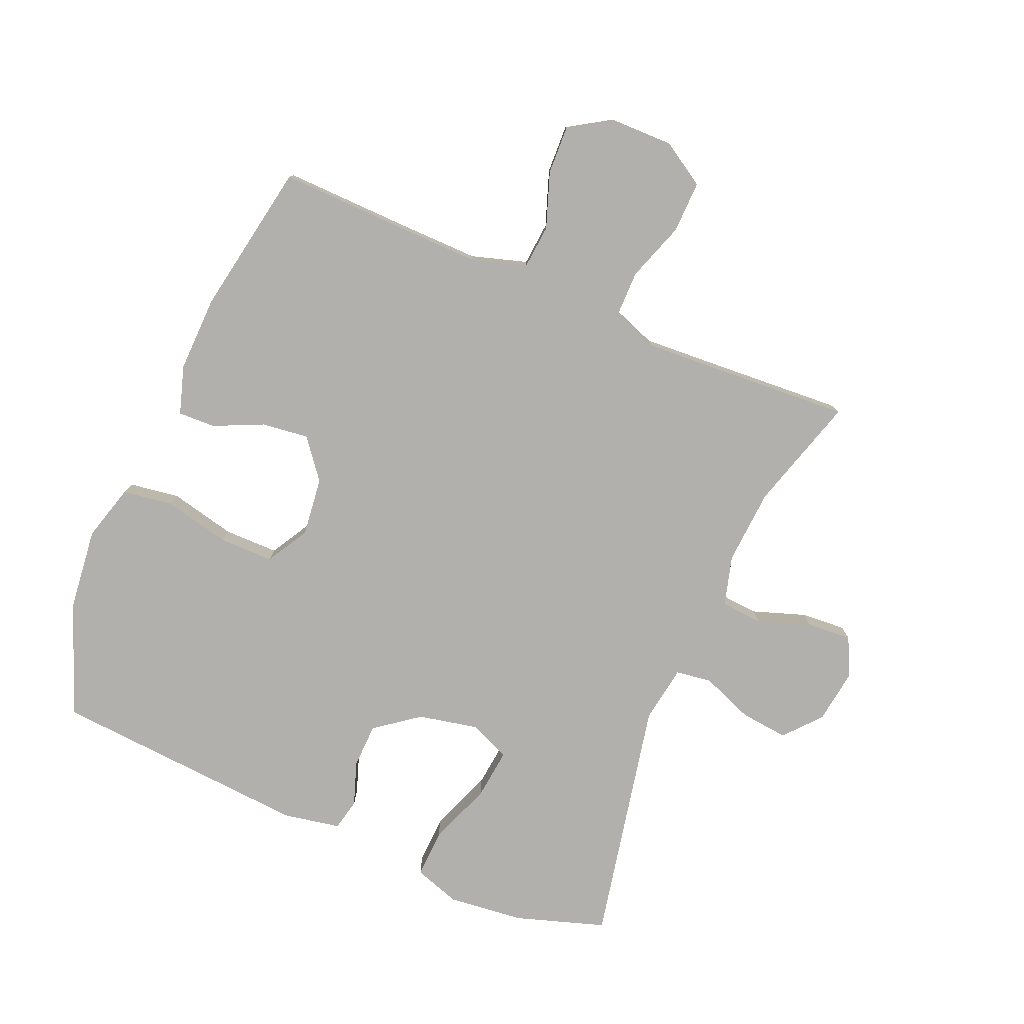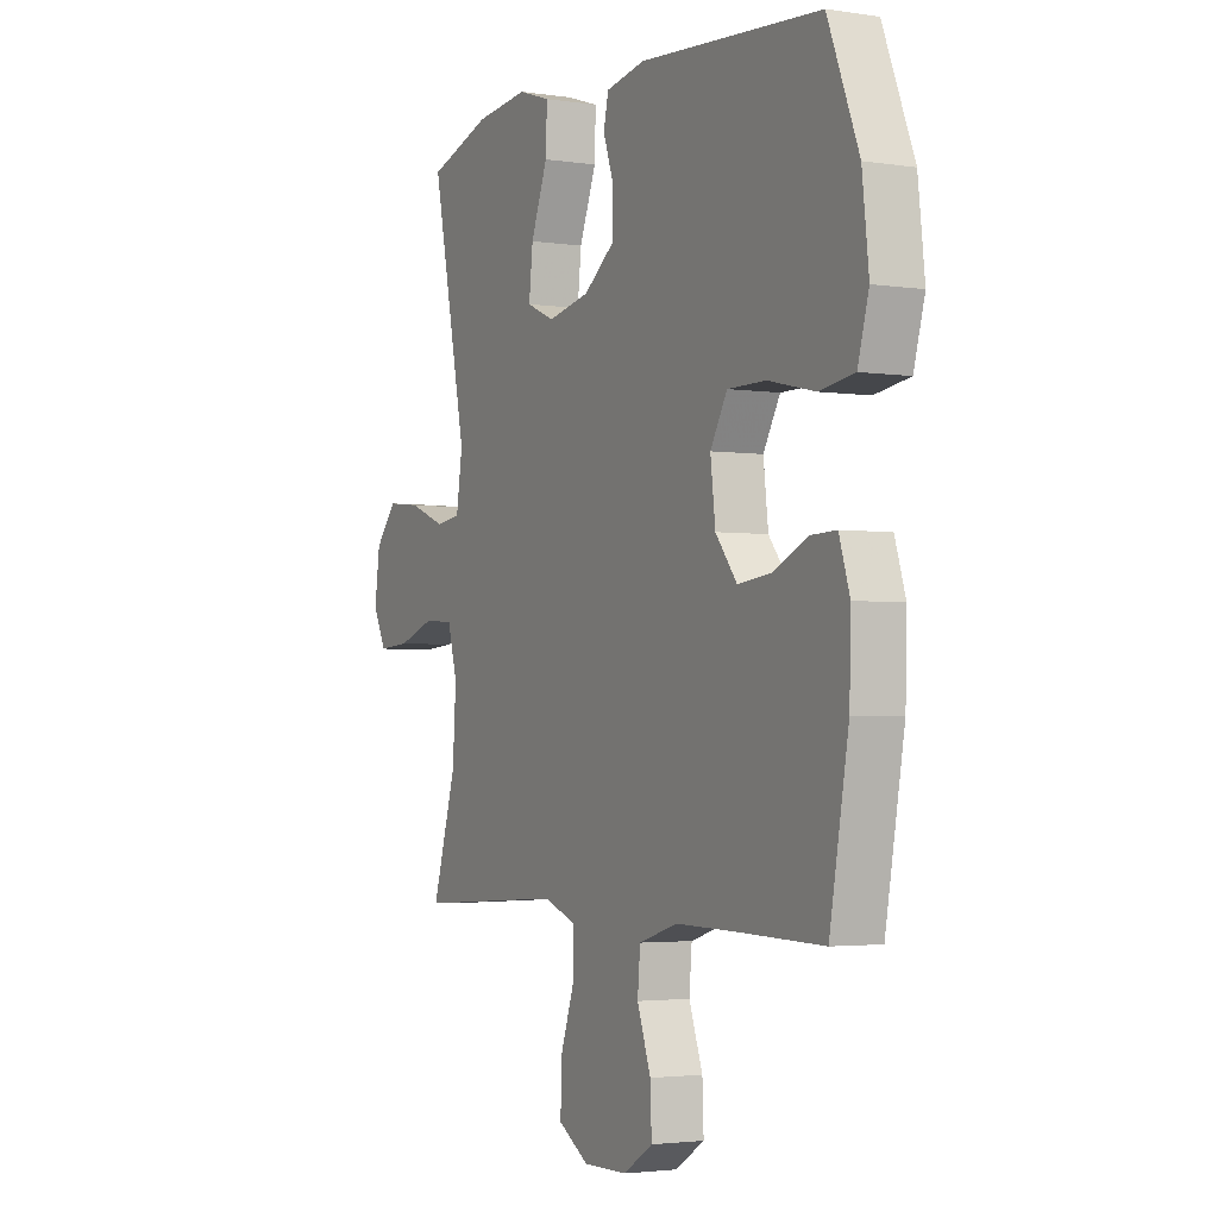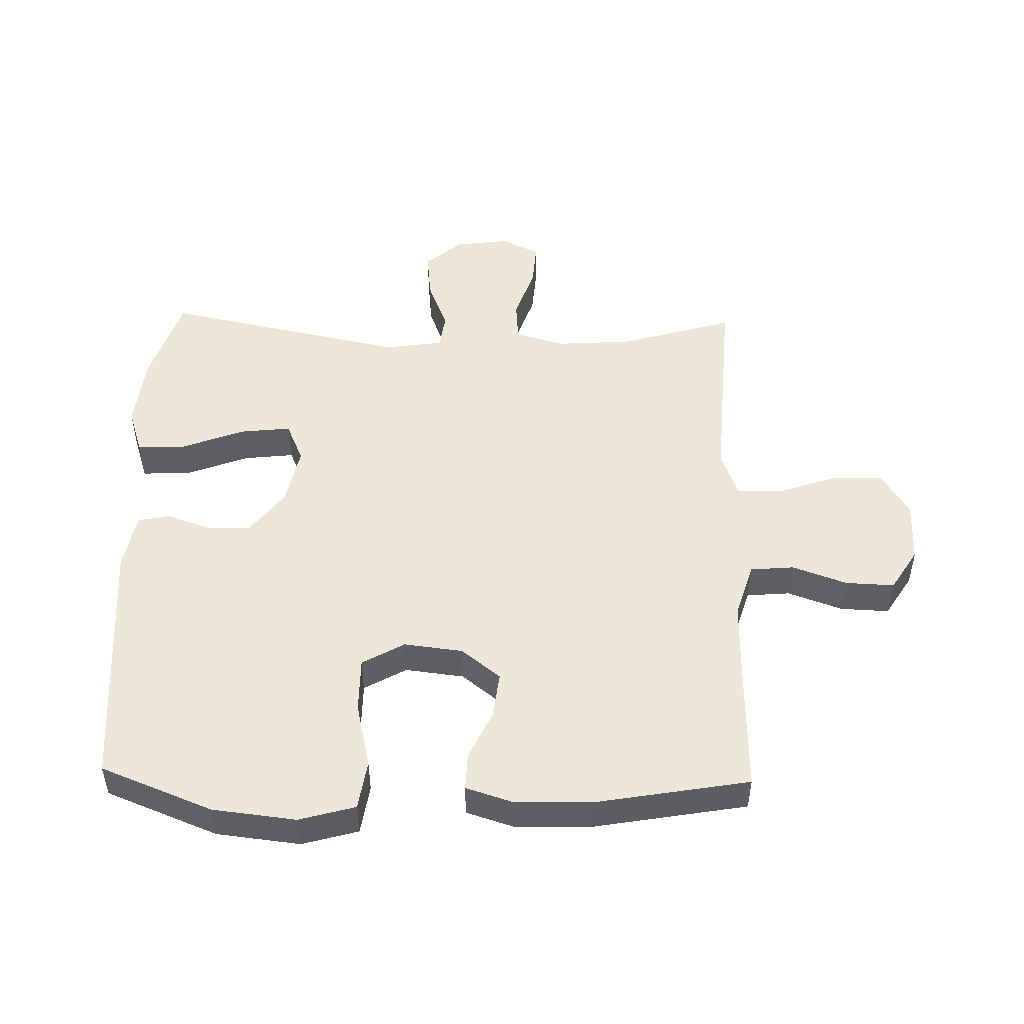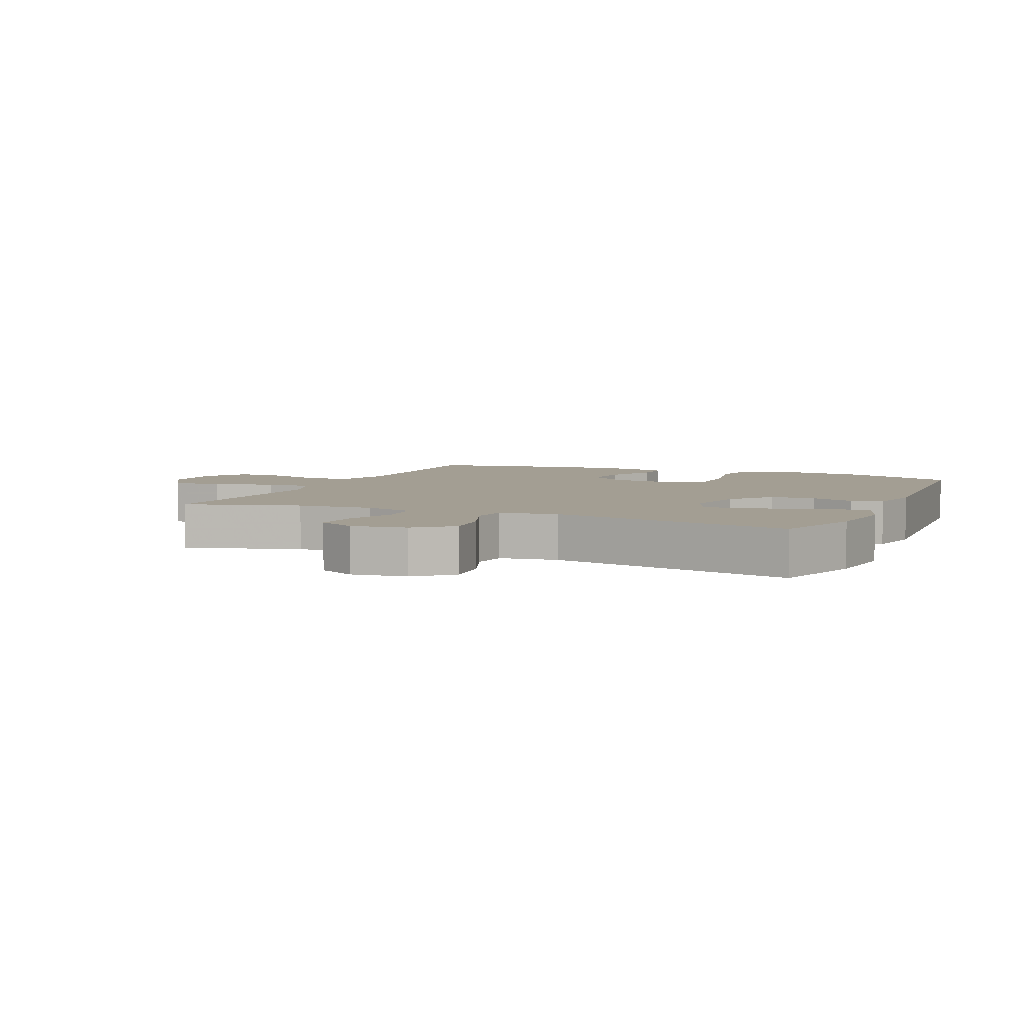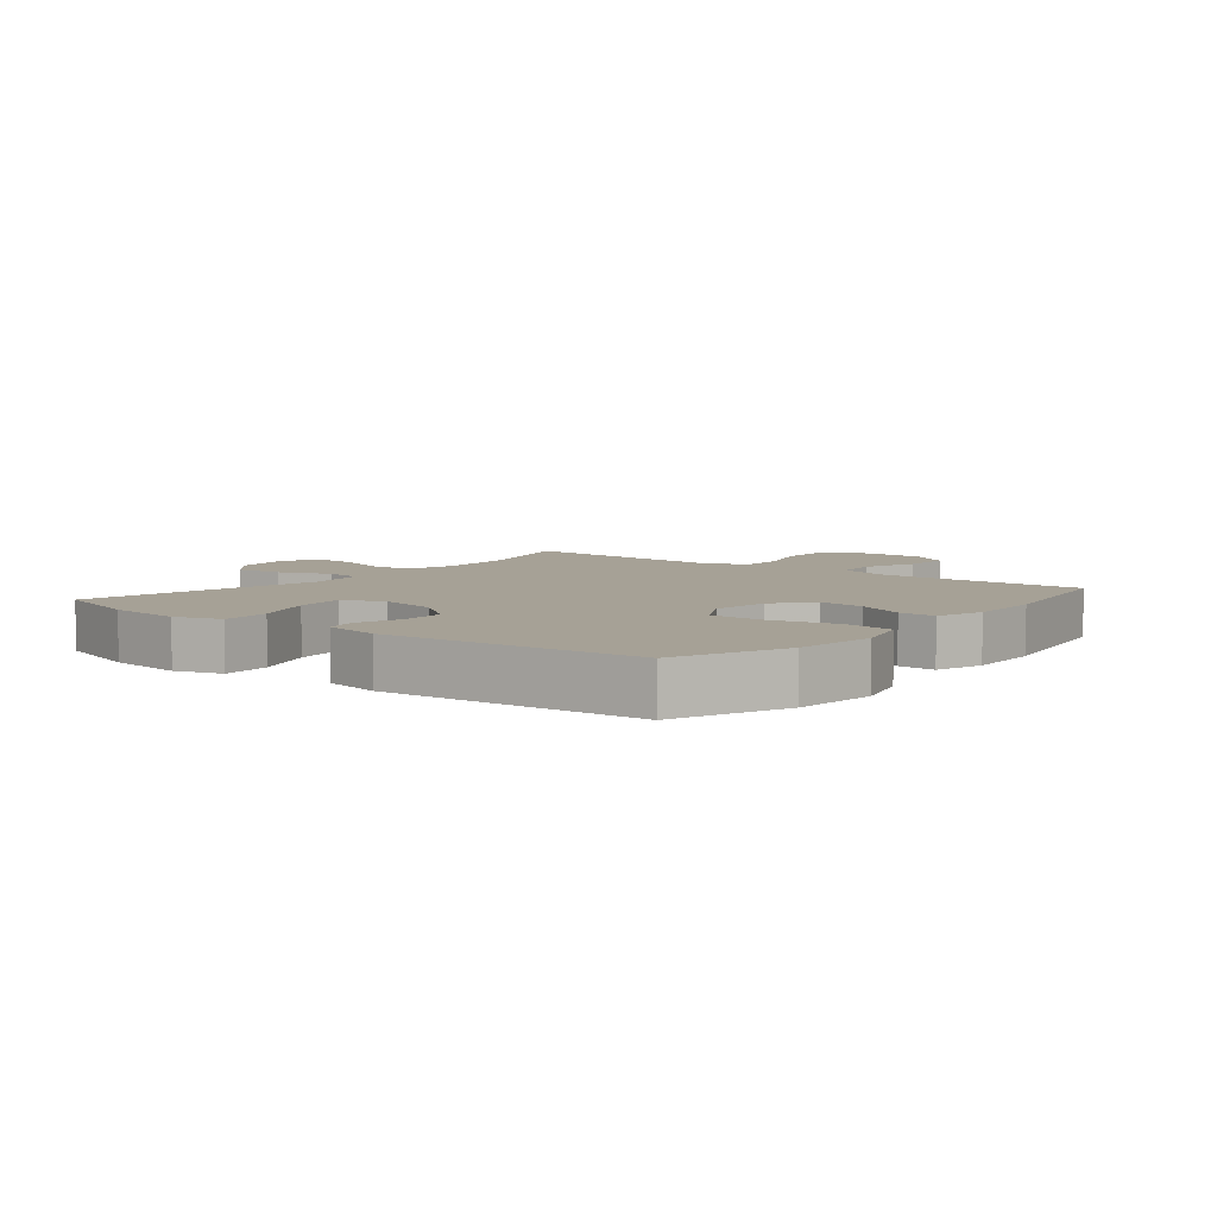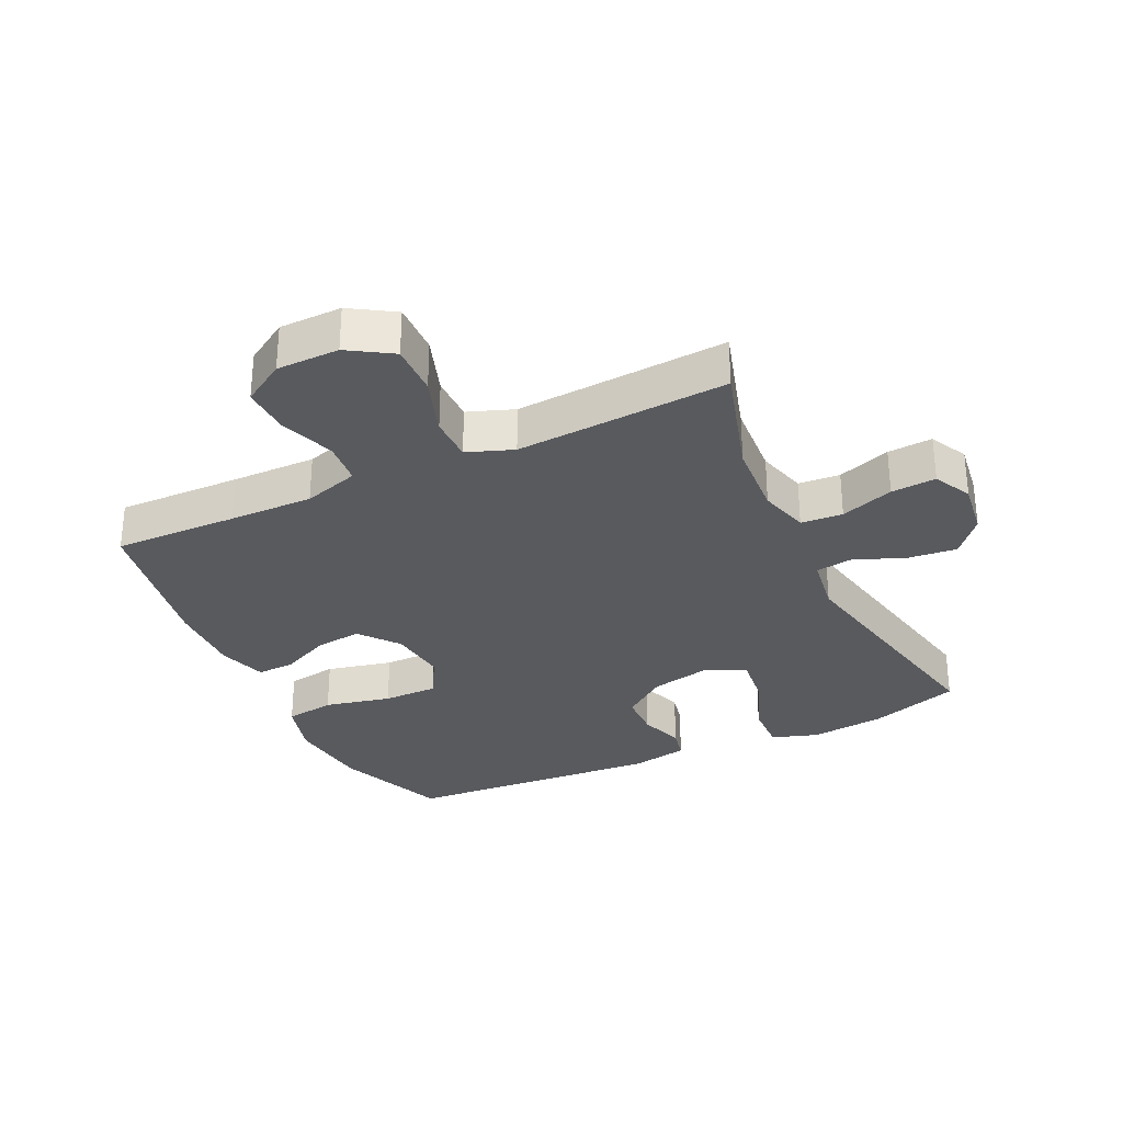
<metadata>
{"format":"obj","ext":"obj","renderer":"f3d","projection":"perspective","resolution":1024,"background":"white","views":[{"elev":-78.8,"azim":156.9,"up":"+Y"},{"elev":-2.8,"azim":62.2,"up":"+Z"},{"elev":49.7,"azim":91.4,"up":"+Y"},{"elev":5.2,"azim":-66.4,"up":"+Y"},{"elev":6.2,"azim":38.6,"up":"+Y"},{"elev":-30.9,"azim":-154.6,"up":"+Y"}]}
</metadata>
<code>
v 0.5 0.07 -0.5
v 0.303 0.07 -0.495
v 0.17 0.07 -0.493
v 0.082 0.07 -0.52
v 0.076 0.07 -0.589
v 0.107 0.07 -0.676
v 0.11 0.07 -0.753
v 0.043 0.07 -0.795
v -0.056 0.07 -0.796
v -0.125 0.07 -0.753
v -0.123 0.07 -0.671
v -0.091 0.07 -0.578
v -0.091 0.07 -0.506
v -0.164 0.07 -0.479
v -0.28 0.07 -0.486
v -0.5 0.07 -0.5
v -0.446 0.07 -0.319
v -0.438 0.07 -0.199
v -0.46 0.07 -0.12
v -0.526 0.07 -0.115
v -0.61 0.07 -0.144
v -0.681 0.07 -0.149
v -0.711 0.07 -0.089
v -0.699 0.07 -0.002
v -0.65 0.07 0.055
v -0.574 0.07 0.047
v -0.492 0.07 0.015
v -0.435 0.07 0.023
v -0.421 0.07 0.114
v -0.5 0.07 0.5
v -0.358 0.07 0.546
v -0.239 0.07 0.559
v -0.166 0.07 0.535
v -0.169 0.07 0.458
v -0.207 0.07 0.359
v -0.216 0.07 0.279
v -0.152 0.07 0.251
v -0.057 0.07 0.271
v 0.012 0.07 0.323
v 0.014 0.07 0.394
v -0.01 0.07 0.463
v 0.001 0.07 0.513
v 0.091 0.07 0.53
v 0.5 0.07 0.5
v 0.57 0.07 0.323
v 0.585 0.07 0.191
v 0.56 0.07 0.102
v 0.481 0.07 0.09
v 0.376 0.07 0.114
v 0.289 0.07 0.114
v 0.251 0.07 0.047
v 0.262 0.07 -0.046
v 0.311 0.07 -0.108
v 0.385 0.07 -0.099
v 0.463 0.07 -0.063
v 0.522 0.07 -0.061
v 0.546 0.07 -0.137
v 0.543 0.07 -0.257
v 0.5 0 -0.5
v 0.303 0 -0.495
v 0.17 0 -0.493
v 0.082 0 -0.52
v 0.076 0 -0.589
v 0.107 0 -0.676
v 0.11 0 -0.753
v 0.043 0 -0.795
v -0.056 0 -0.796
v -0.125 0 -0.753
v -0.123 0 -0.671
v -0.091 0 -0.578
v -0.091 0 -0.506
v -0.164 0 -0.479
v -0.28 0 -0.486
v -0.5 0 -0.5
v -0.446 0 -0.319
v -0.438 0 -0.199
v -0.46 0 -0.12
v -0.526 0 -0.115
v -0.61 0 -0.144
v -0.681 0 -0.149
v -0.711 0 -0.089
v -0.699 0 -0.002
v -0.65 0 0.055
v -0.574 0 0.047
v -0.492 0 0.015
v -0.435 0 0.023
v -0.421 0 0.114
v -0.5 0 0.5
v -0.358 0 0.546
v -0.239 0 0.559
v -0.166 0 0.535
v -0.169 0 0.458
v -0.207 0 0.359
v -0.216 0 0.279
v -0.152 0 0.251
v -0.057 0 0.271
v 0.012 0 0.323
v 0.014 0 0.394
v -0.01 0 0.463
v 0.001 0 0.513
v 0.091 0 0.53
v 0.5 0 0.5
v 0.57 0 0.323
v 0.585 0 0.191
v 0.56 0 0.102
v 0.481 0 0.09
v 0.376 0 0.114
v 0.289 0 0.114
v 0.251 0 0.047
v 0.262 0 -0.046
v 0.311 0 -0.108
v 0.385 0 -0.099
v 0.463 0 -0.063
v 0.522 0 -0.061
v 0.546 0 -0.137
v 0.543 0 -0.257
f 58 1 2
f 57 58 2
f 56 57 2
f 55 56 2
f 54 55 2
f 53 54 2 3
f 52 53 3 4
f 51 52 4
f 47 48 49
f 46 47 49
f 45 46 49
f 44 45 49
f 43 44 49
f 42 43 49
f 41 42 49
f 40 41 49
f 39 40 49 50
f 38 39 50 51
f 33 34 35
f 32 33 35
f 31 32 35
f 30 31 35
f 29 30 35
f 28 29 35 36
f 25 26 27
f 24 25 27
f 23 24 27
f 22 23 27
f 21 22 27
f 20 21 27
f 19 20 27 28
f 28 36 37
f 19 28 37
f 18 19 37
f 15 16 17
f 37 38 51
f 18 37 51
f 17 18 51
f 15 17 51
f 14 15 51
f 10 11 12
f 9 10 12
f 8 9 12
f 7 8 12
f 6 7 12
f 5 6 12
f 13 14 51 4
f 4 5 12 13
f 60 59 116
f 60 116 115
f 60 115 114
f 60 114 113
f 60 113 112
f 61 60 112 111
f 62 61 111 110
f 62 110 109
f 107 106 105
f 107 105 104
f 107 104 103
f 107 103 102
f 107 102 101
f 107 101 100
f 107 100 99
f 107 99 98
f 108 107 98 97
f 109 108 97 96
f 93 92 91
f 93 91 90
f 93 90 89
f 93 89 88
f 93 88 87
f 94 93 87 86
f 85 84 83
f 85 83 82
f 85 82 81
f 85 81 80
f 85 80 79
f 85 79 78
f 86 85 78 77
f 95 94 86
f 95 86 77
f 95 77 76
f 75 74 73
f 109 96 95
f 109 95 76
f 109 76 75
f 109 75 73
f 109 73 72
f 70 69 68
f 70 68 67
f 70 67 66
f 70 66 65
f 70 65 64
f 70 64 63
f 62 109 72 71
f 71 70 63 62
f 1 59 60 2
f 2 60 61 3
f 3 61 62 4
f 4 62 63 5
f 5 63 64 6
f 6 64 65 7
f 7 65 66 8
f 8 66 67 9
f 9 67 68 10
f 10 68 69 11
f 11 69 70 12
f 12 70 71 13
f 13 71 72 14
f 14 72 73 15
f 15 73 74 16
f 16 74 75 17
f 17 75 76 18
f 18 76 77 19
f 19 77 78 20
f 20 78 79 21
f 21 79 80 22
f 22 80 81 23
f 23 81 82 24
f 24 82 83 25
f 25 83 84 26
f 26 84 85 27
f 27 85 86 28
f 28 86 87 29
f 29 87 88 30
f 30 88 89 31
f 31 89 90 32
f 32 90 91 33
f 33 91 92 34
f 34 92 93 35
f 35 93 94 36
f 36 94 95 37
f 37 95 96 38
f 38 96 97 39
f 39 97 98 40
f 40 98 99 41
f 41 99 100 42
f 42 100 101 43
f 43 101 102 44
f 44 102 103 45
f 45 103 104 46
f 46 104 105 47
f 47 105 106 48
f 48 106 107 49
f 49 107 108 50
f 50 108 109 51
f 51 109 110 52
f 52 110 111 53
f 53 111 112 54
f 54 112 113 55
f 55 113 114 56
f 56 114 115 57
f 57 115 116 58
f 58 116 59 1

</code>
